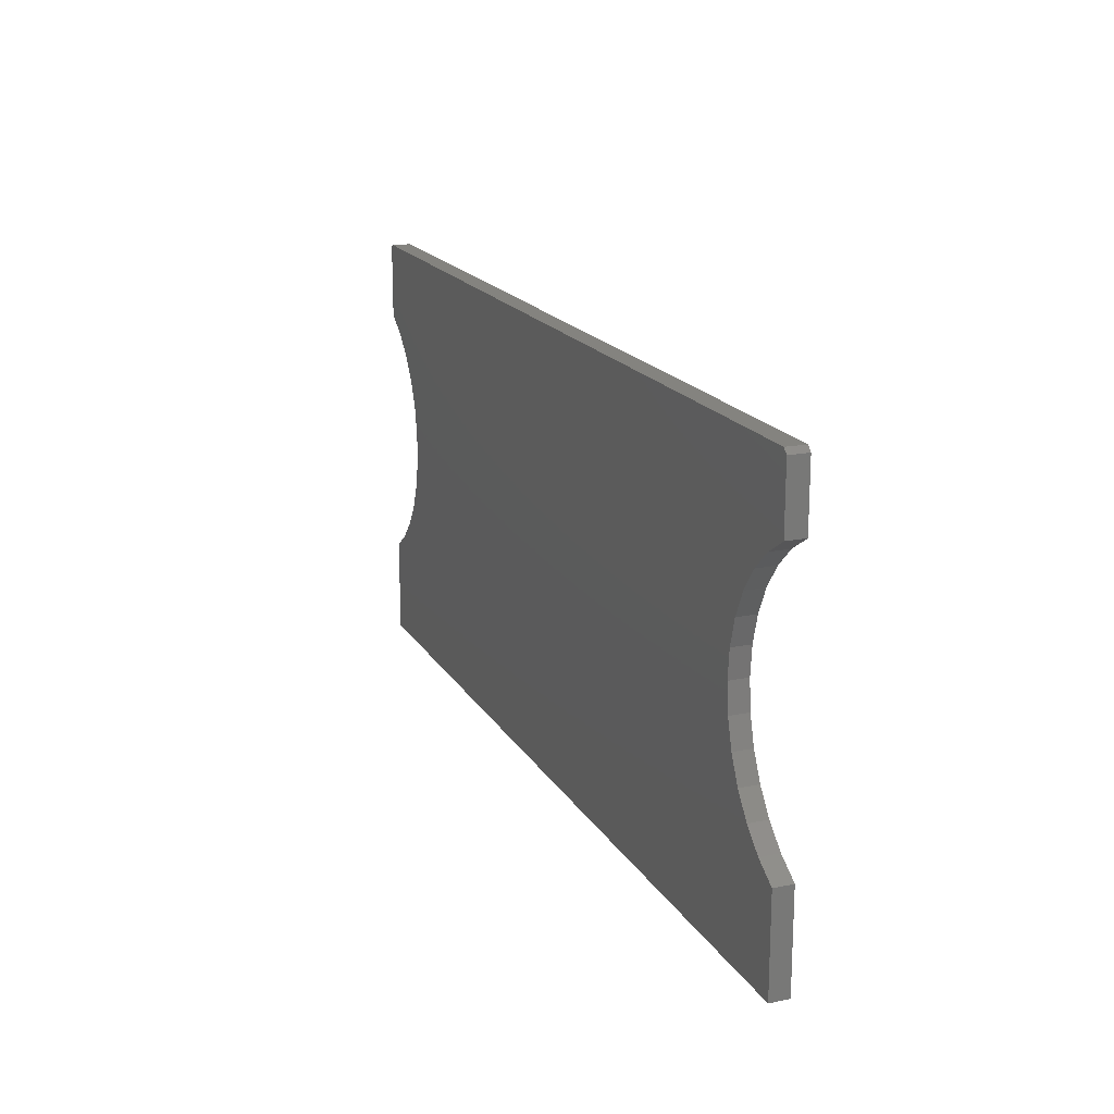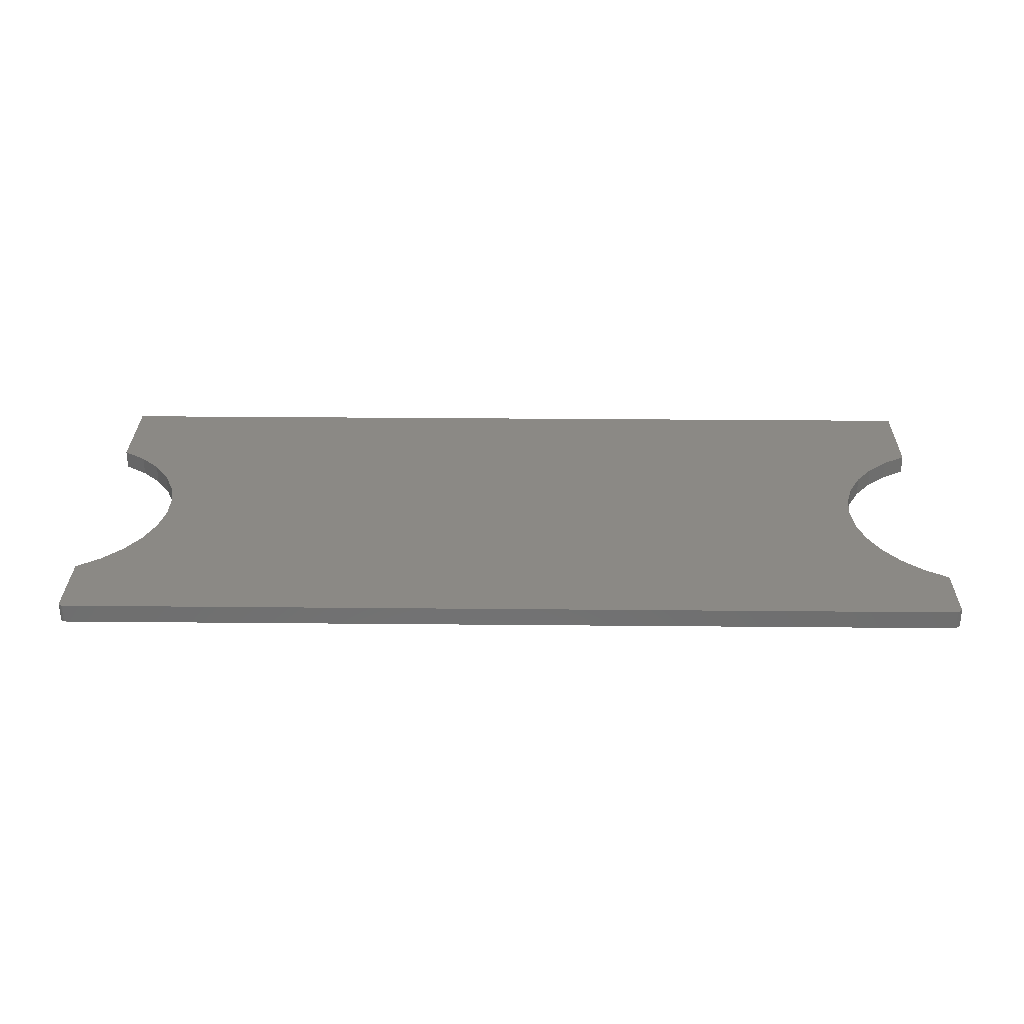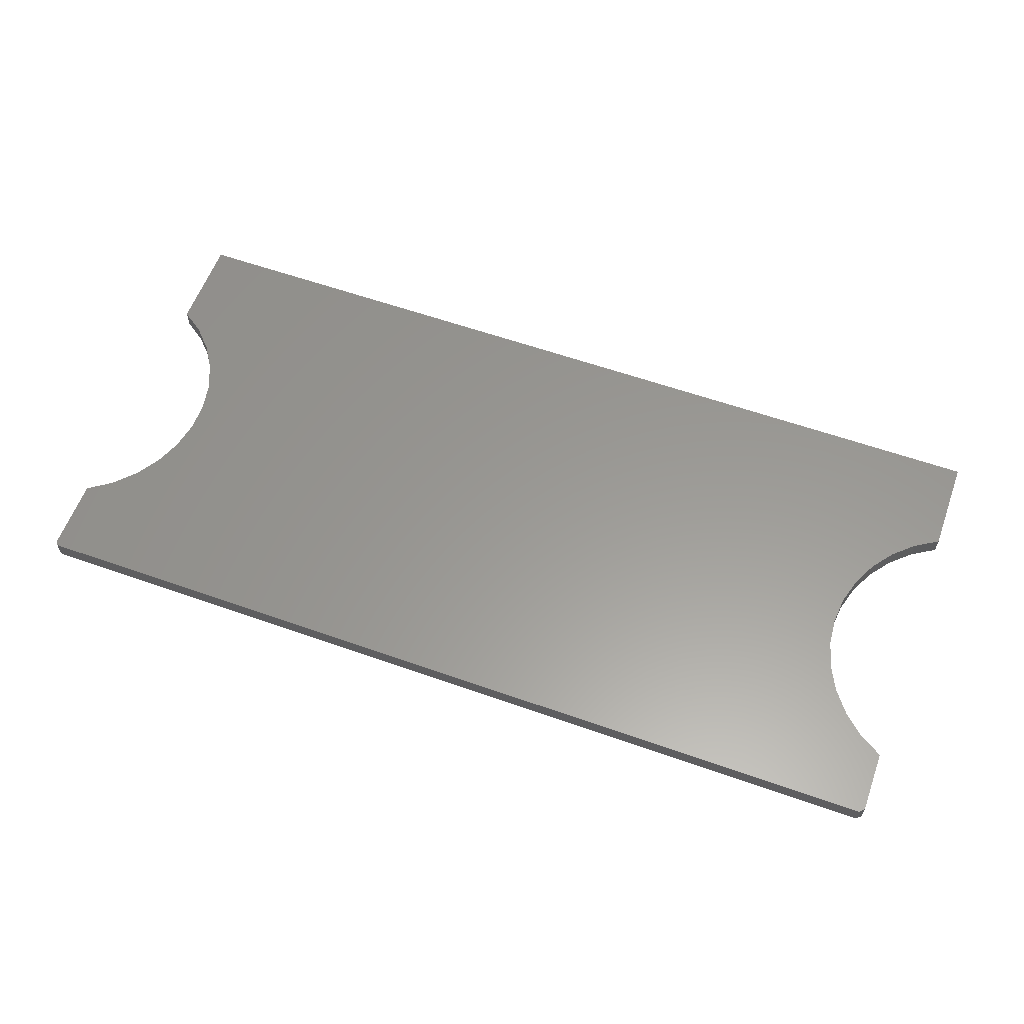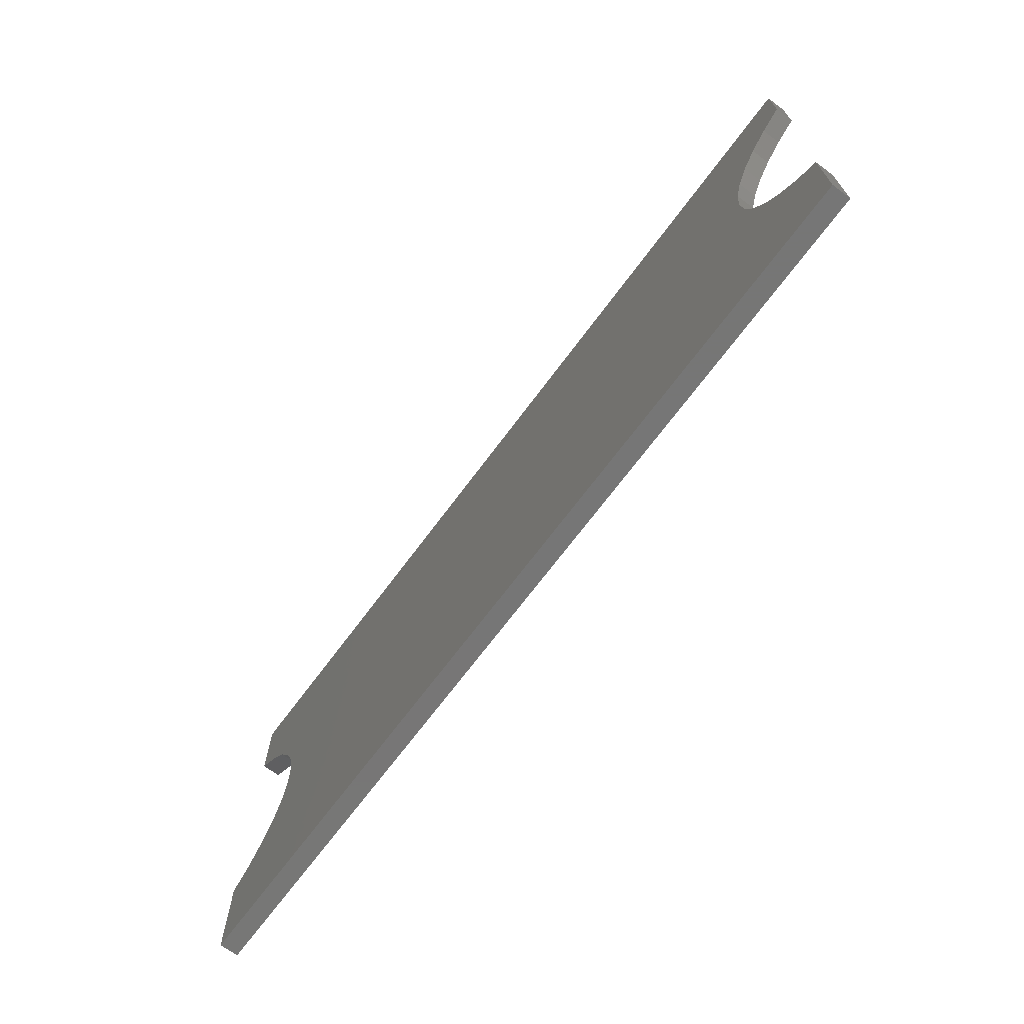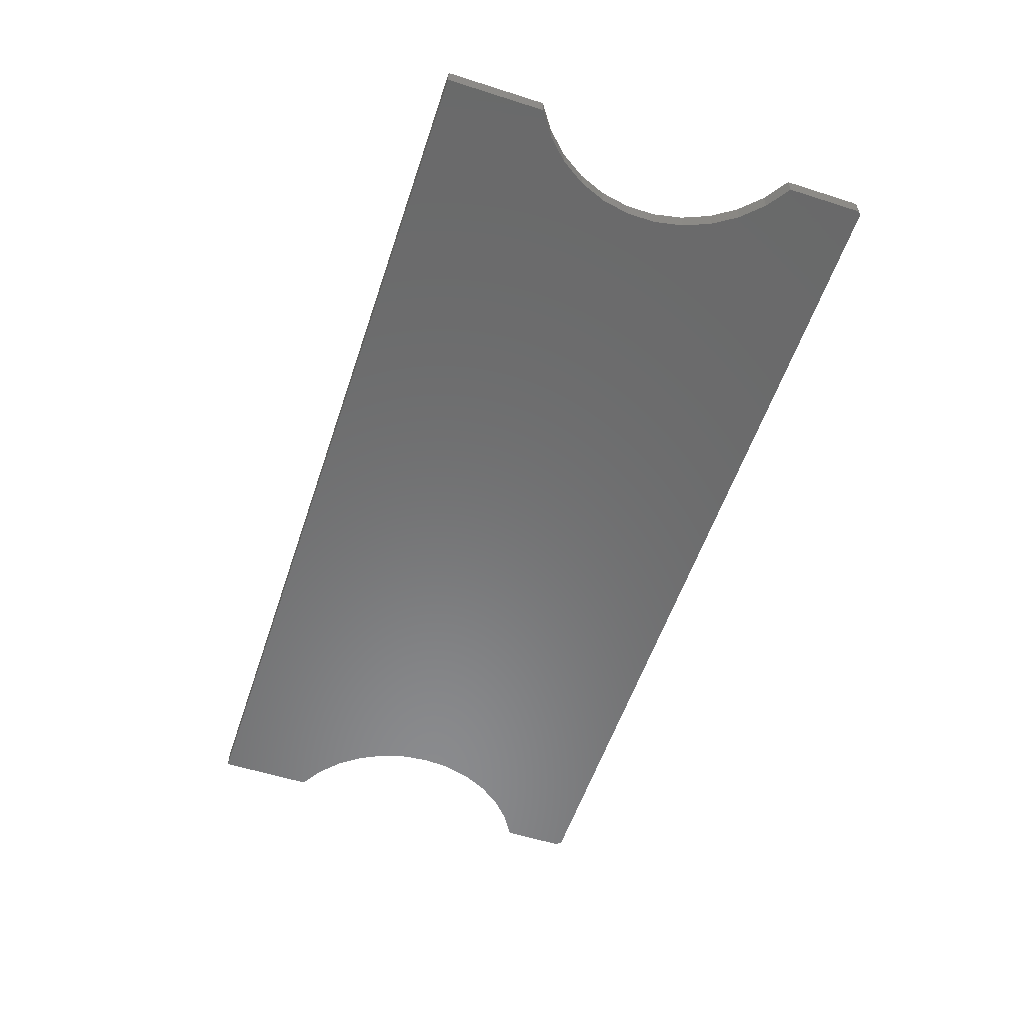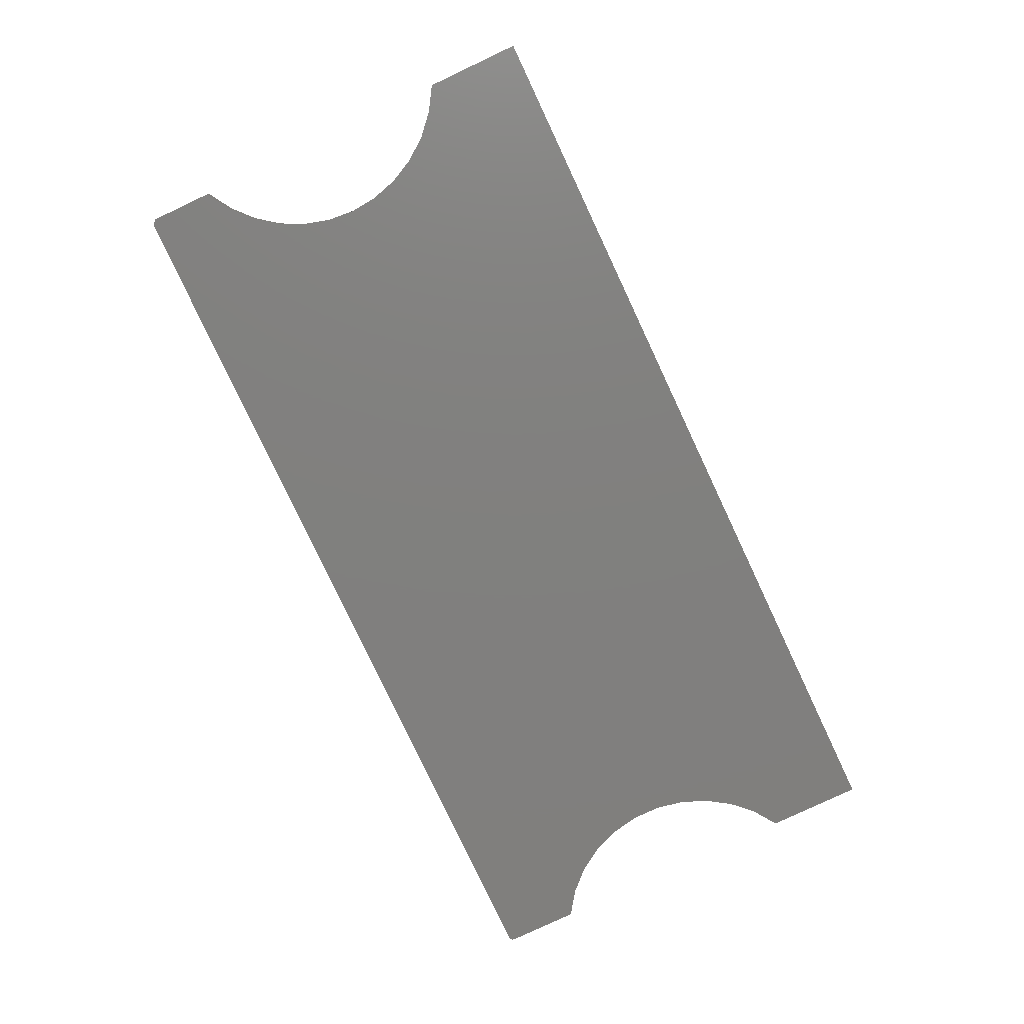
<metadata>
{"format":"stl","ext":"stl","renderer":"f3d","projection":"perspective","resolution":1024,"background":"white","views":[{"elev":17.8,"azim":-111.6,"up":"+Y"},{"elev":29.4,"azim":-179.2,"up":"+Z"},{"elev":59.3,"azim":-160.0,"up":"+Z"},{"elev":-68.8,"azim":-126.5,"up":"+Y"},{"elev":-56.6,"azim":71.6,"up":"+Z"},{"elev":-80.0,"azim":-64.8,"up":"+Z"}]}
</metadata>
<code>
# stl→obj: 76 verts, 148 faces
v 0.7498 0.3449 0.03125
v 0.7494 0.3463 0.03125
v 0.7487 0.3477 0.03125
v -0.75 0.3433 0.03125
v -0.75 0.2406 0.03125
v 0.75 0.2248 0.03125
v 0.75 0.3433 0.03125
v 0.7477 0.3489 0.03125
v 0.7465 0.3498 0.03125
v 0.7452 0.3506 0.03125
v 0.7437 0.351 0.03125
v 0.7422 0.3512 0.03125
v -0.7422 0.3512 0.03125
v -0.75 -0.3594 0.03125
v 0.75 -0.3594 0.03125
v -0.75 -0.2015 0.03125
v 0.75 -0.2015 0.03125
v -0.7114 -0.1774 0.03125
v 0.7116 -0.1745 0.03125
v -0.6779 -0.1466 0.03125
v 0.679 -0.1408 0.03125
v -0.6506 -0.1103 0.03125
v 0.6534 -0.1014 0.03125
v -0.6304 -0.06949 0.03125
v 0.6358 -0.05787 0.03125
v -0.618 -0.02573 0.03125
v 0.6269 -0.01179 0.03125
v -0.6138 0.01957 0.03125
v 0.6269 0.03515 0.03125
v -0.618 0.06487 0.03125
v 0.6358 0.08122 0.03125
v -0.6304 0.1086 0.03125
v 0.6534 0.1247 0.03125
v -0.6506 0.1494 0.03125
v 0.679 0.1641 0.03125
v -0.6779 0.1858 0.03125
v 0.7116 0.1979 0.03125
v -0.7114 0.2165 0.03125
v 0.7487 0.3477 0
v 0.7494 0.3463 0
v 0.7498 0.3449 0
v -0.75 0.3433 0
v -0.7422 0.3512 0
v 0.7422 0.3512 0
v 0.7437 0.351 0
v 0.7452 0.3506 0
v 0.7465 0.3498 0
v 0.7477 0.3489 0
v 0.75 0.3433 0
v 0.75 0.2248 0
v -0.75 0.2406 0
v -0.7114 0.2165 0
v 0.7116 0.1979 0
v -0.6779 0.1858 0
v 0.679 0.1641 0
v -0.6506 0.1494 0
v 0.6534 0.1247 0
v -0.6304 0.1086 0
v 0.6358 0.08122 0
v -0.618 0.06487 0
v 0.6269 0.03515 0
v -0.6138 0.01957 0
v 0.6269 -0.01179 0
v -0.618 -0.02573 0
v 0.6358 -0.05787 0
v -0.6304 -0.06949 0
v 0.6534 -0.1014 0
v -0.6506 -0.1103 0
v 0.679 -0.1408 0
v -0.6779 -0.1466 0
v 0.7116 -0.1745 0
v -0.7114 -0.1774 0
v 0.75 -0.2015 0
v -0.75 -0.2015 0
v 0.75 -0.3594 0
v -0.75 -0.3594 0
f 1 2 3
f 4 5 6
f 4 6 7
f 4 7 1
f 4 1 3
f 4 3 8
f 4 8 9
f 4 9 10
f 4 10 11
f 4 11 12
f 4 12 13
f 14 15 16
f 16 15 17
f 16 17 18
f 18 17 19
f 18 19 20
f 20 19 21
f 20 21 22
f 22 21 23
f 22 23 24
f 24 23 25
f 24 25 26
f 26 25 27
f 26 27 28
f 28 27 29
f 28 29 30
f 30 29 31
f 30 31 32
f 32 31 33
f 32 33 34
f 34 33 35
f 34 35 36
f 36 35 37
f 36 37 38
f 38 37 6
f 38 6 5
f 39 40 41
f 42 43 44
f 42 44 45
f 42 45 46
f 42 46 47
f 42 47 48
f 42 48 39
f 42 39 41
f 42 41 49
f 42 49 50
f 42 50 51
f 51 50 52
f 52 50 53
f 52 53 54
f 54 53 55
f 54 55 56
f 56 55 57
f 56 57 58
f 58 57 59
f 58 59 60
f 60 59 61
f 60 61 62
f 62 61 63
f 62 63 64
f 64 63 65
f 64 65 66
f 66 65 67
f 66 67 68
f 68 67 69
f 68 69 70
f 70 69 71
f 70 71 72
f 72 71 73
f 72 73 74
f 74 73 75
f 74 75 76
f 12 44 13
f 13 44 43
f 4 42 5
f 5 42 51
f 43 42 13
f 13 42 4
f 6 50 7
f 7 50 49
f 44 12 45
f 45 12 11
f 45 11 46
f 46 11 10
f 46 10 47
f 47 10 9
f 47 9 48
f 48 9 8
f 48 8 39
f 39 8 3
f 39 3 40
f 40 3 2
f 40 2 41
f 41 2 1
f 41 1 49
f 49 1 7
f 16 74 14
f 14 74 76
f 62 30 60
f 60 30 32
f 60 32 58
f 58 32 34
f 58 34 56
f 56 34 36
f 56 36 54
f 54 36 38
f 54 38 52
f 52 38 5
f 52 5 51
f 30 62 28
f 28 62 64
f 28 64 26
f 26 64 66
f 26 66 24
f 24 66 68
f 24 68 22
f 22 68 70
f 22 70 20
f 20 70 72
f 20 72 18
f 18 72 74
f 18 74 16
f 63 25 65
f 65 25 23
f 65 23 67
f 67 23 21
f 67 21 69
f 69 21 19
f 69 19 71
f 71 19 17
f 71 17 73
f 25 63 27
f 27 63 61
f 27 61 29
f 29 61 59
f 29 59 31
f 31 59 57
f 31 57 33
f 33 57 55
f 33 55 35
f 35 55 53
f 35 53 37
f 37 53 50
f 37 50 6
f 15 75 17
f 17 75 73
f 14 76 15
f 15 76 75

</code>
